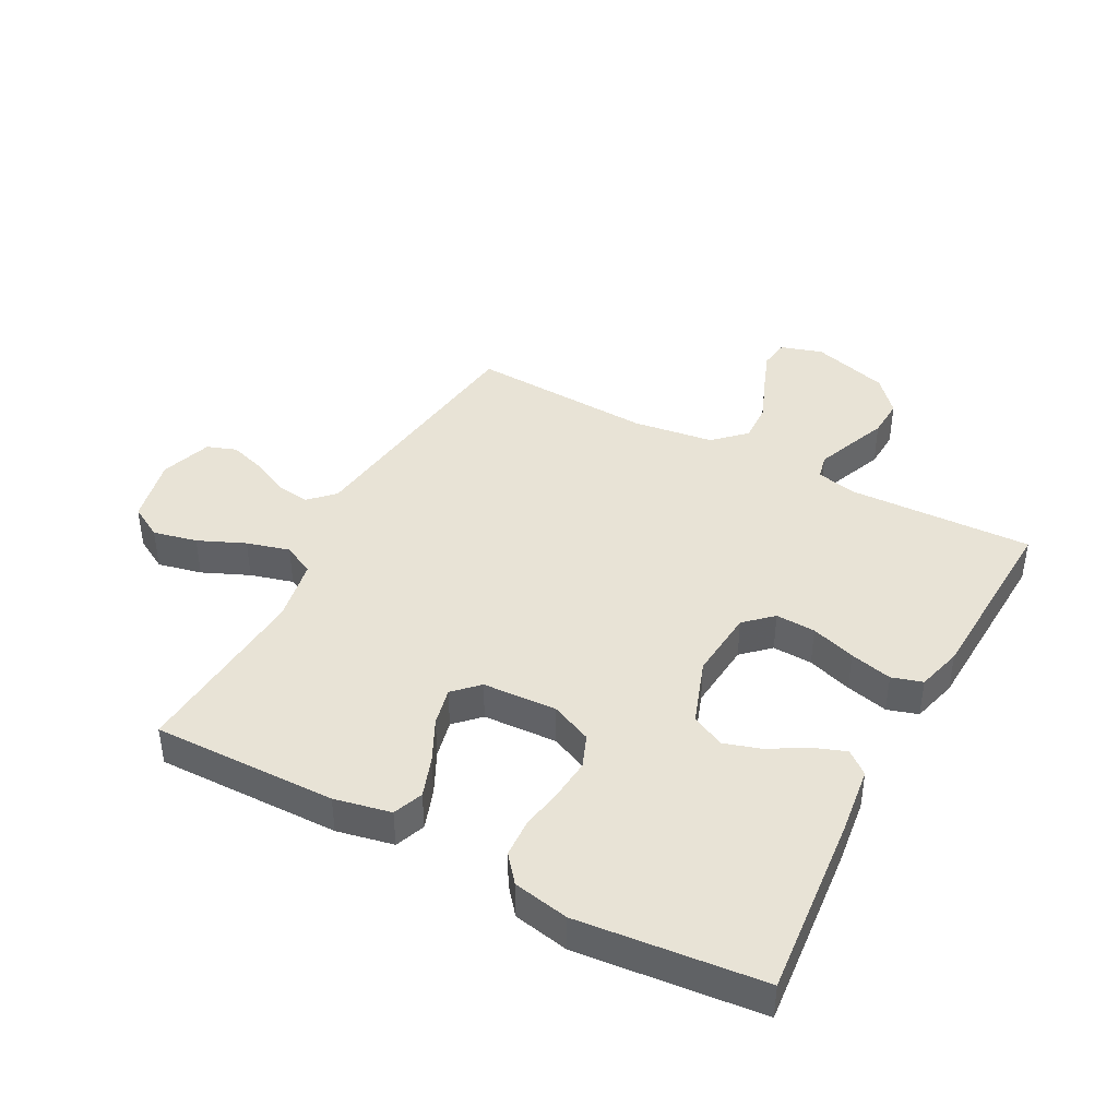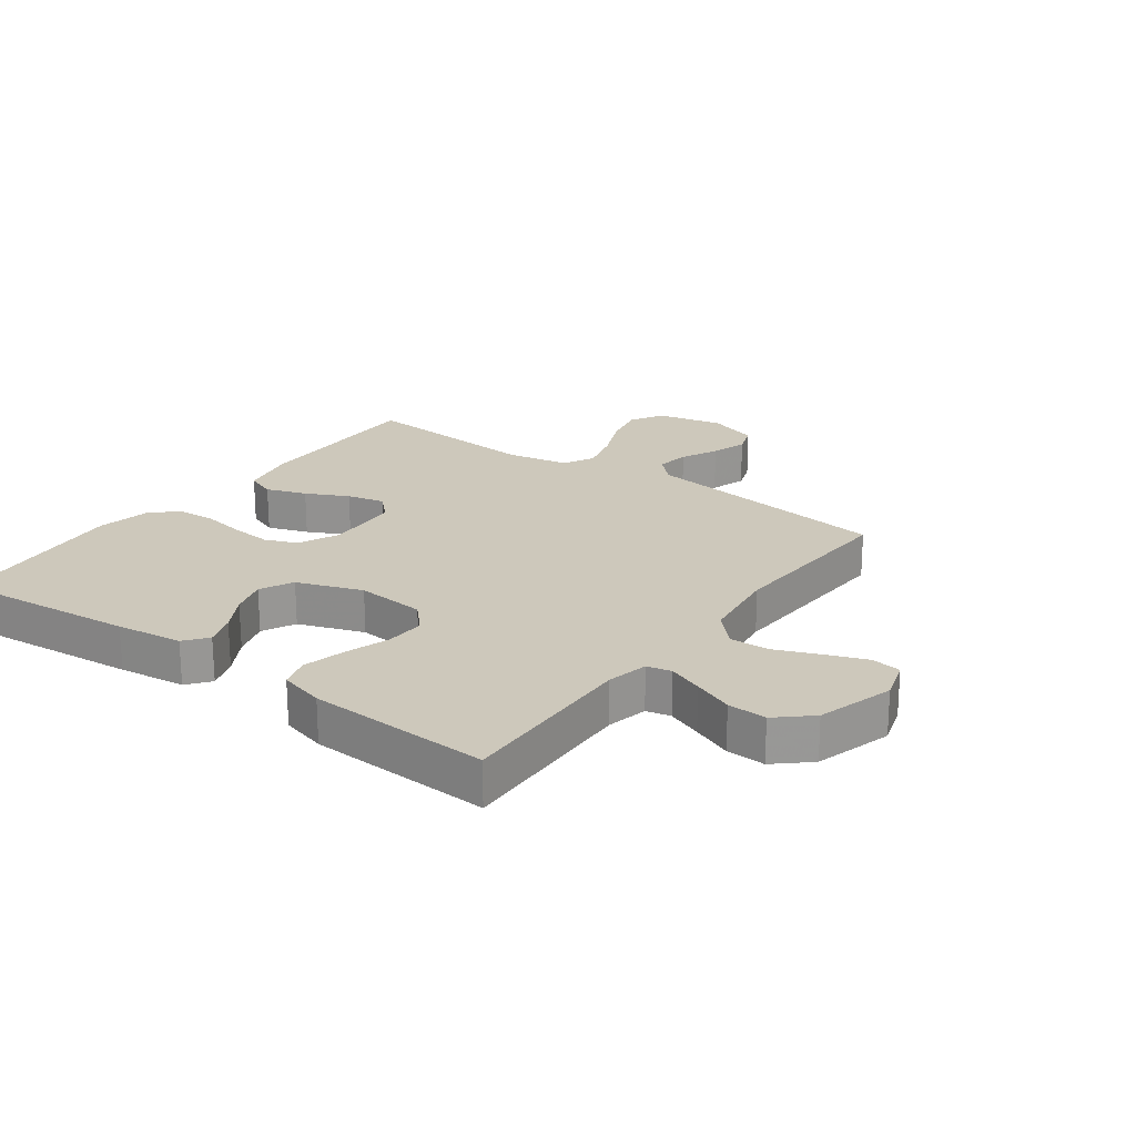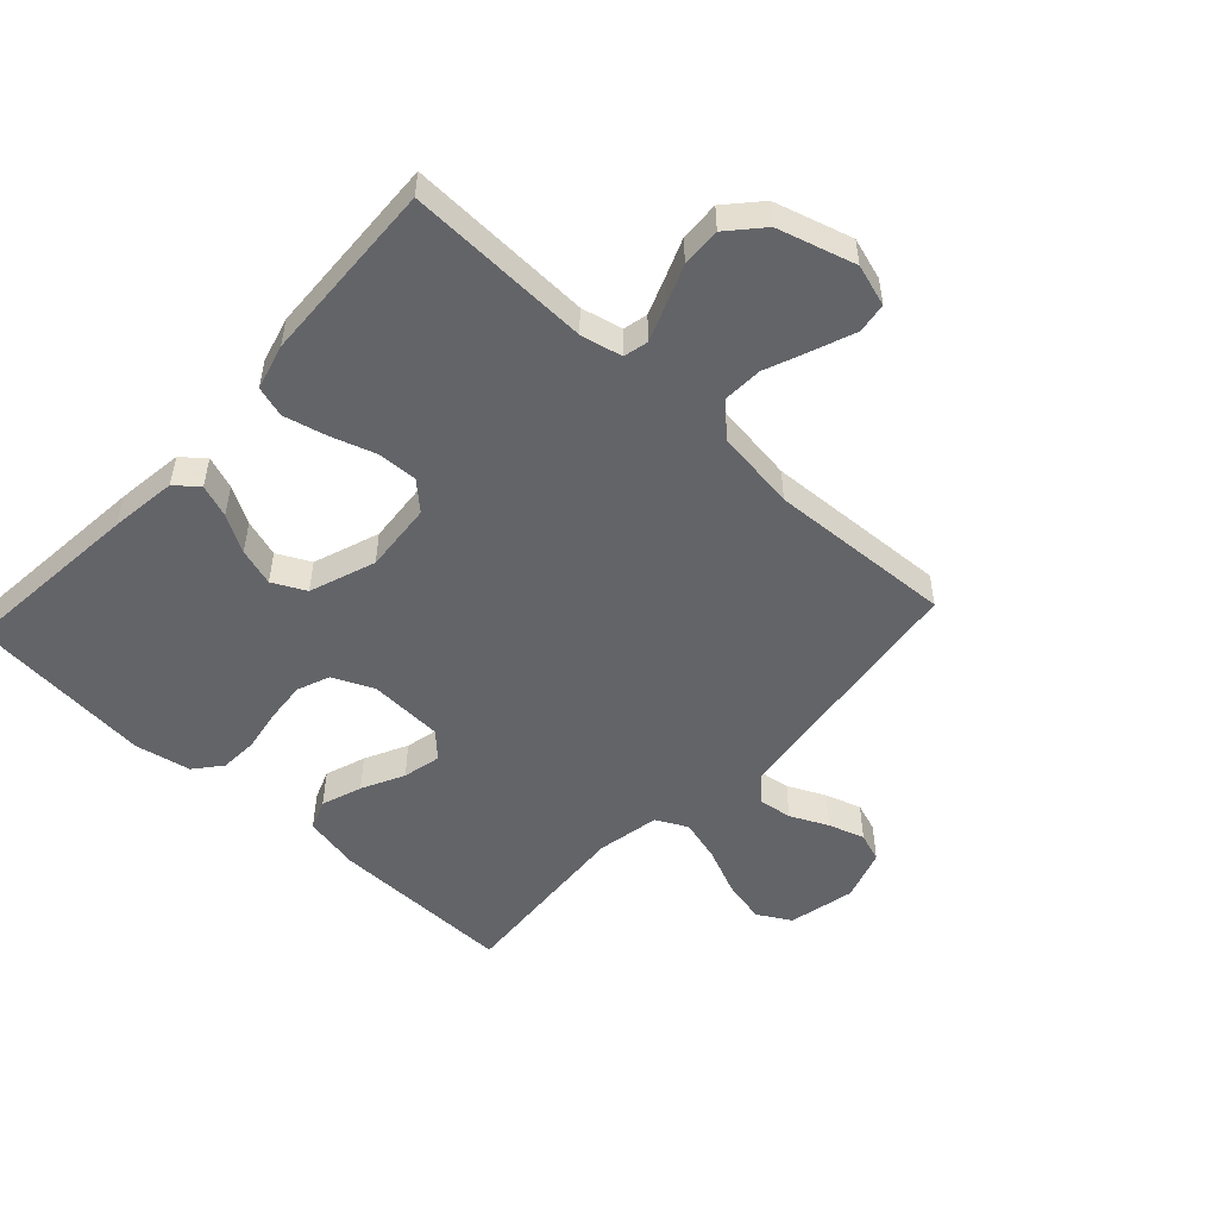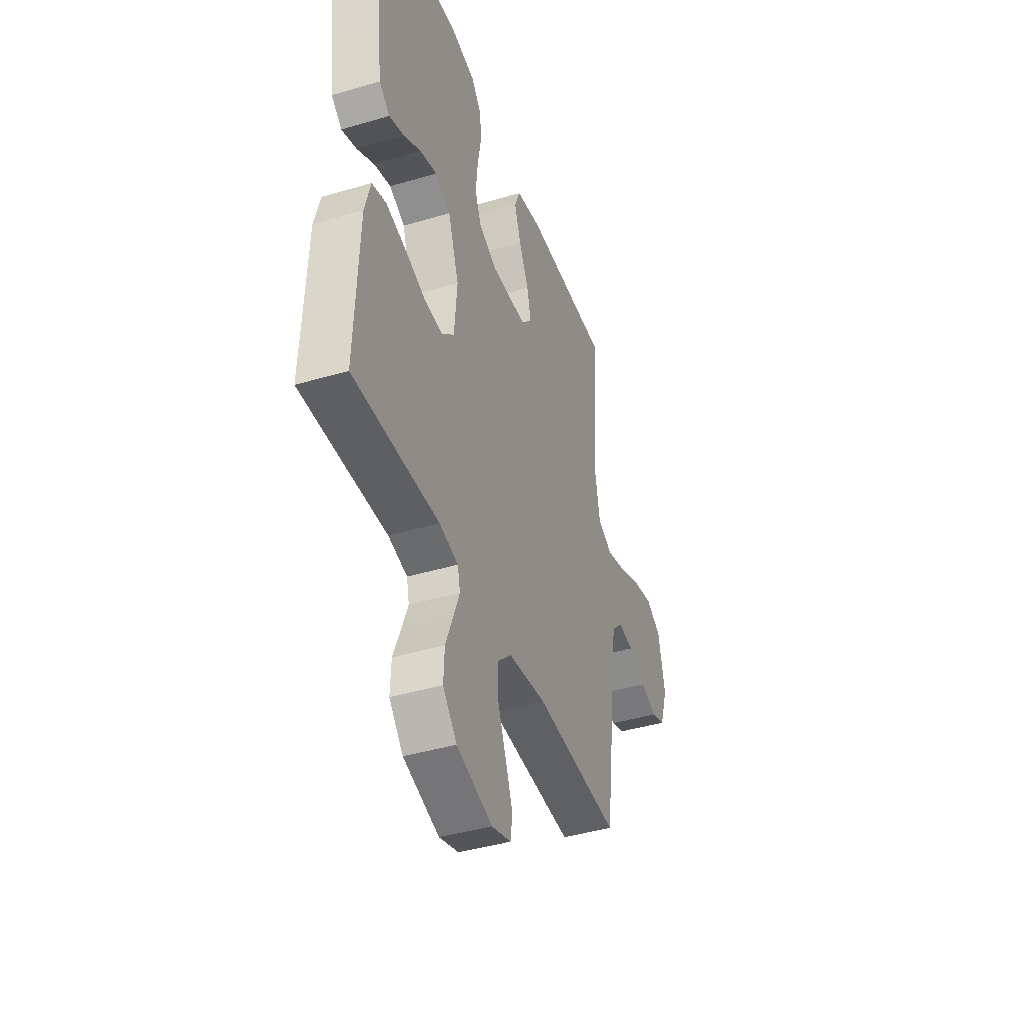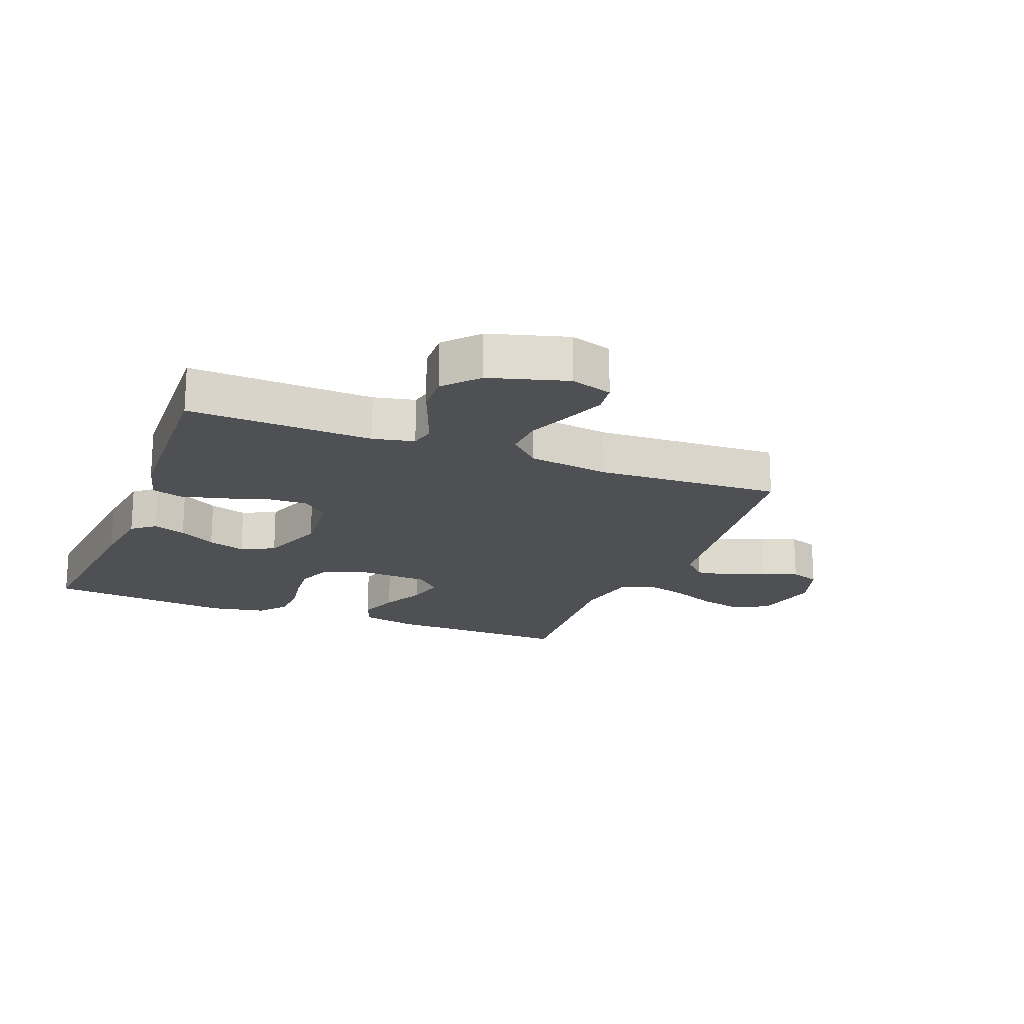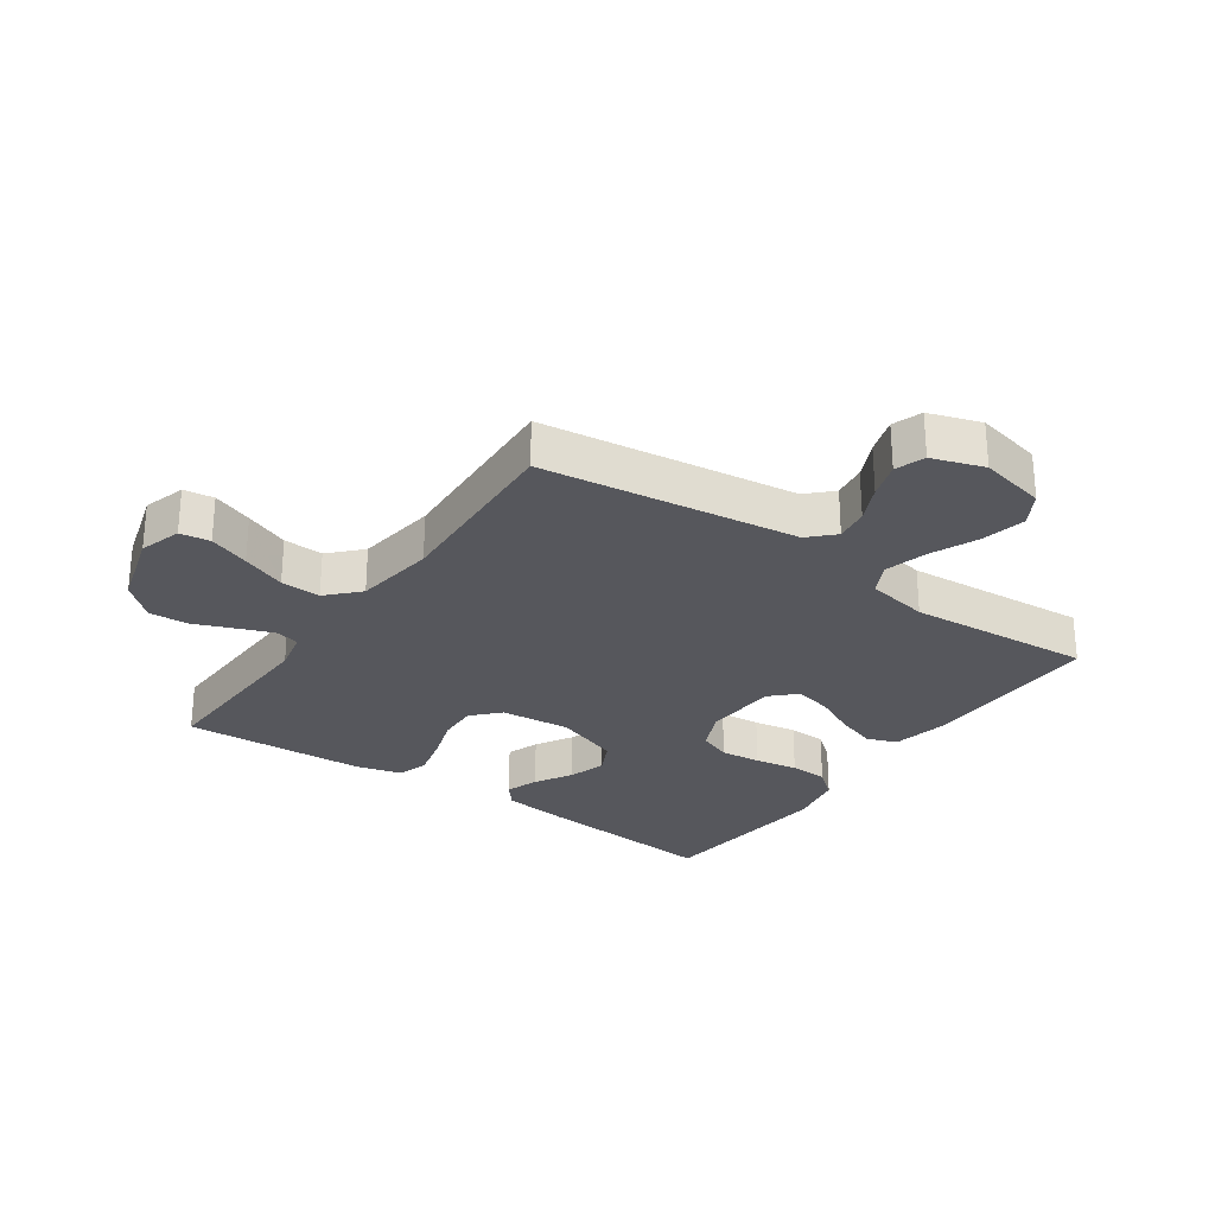
<metadata>
{"format":"obj","ext":"obj","renderer":"f3d","projection":"perspective","resolution":1024,"background":"white","views":[{"elev":41.9,"azim":28.0,"up":"+Y"},{"elev":22.0,"azim":126.1,"up":"+Y"},{"elev":-51.3,"azim":137.2,"up":"+Y"},{"elev":-41.8,"azim":109.6,"up":"+Z"},{"elev":-18.9,"azim":158.4,"up":"+Y"},{"elev":-27.6,"azim":-124.9,"up":"+Y"}]}
</metadata>
<code>
v -0.5 0.07 -0.5
v -0.539 0.07 -0.2
v -0.554 0.07 -0.084
v -0.593 0.07 -0.045
v -0.648 0.07 -0.053
v -0.709 0.07 -0.082
v -0.768 0.07 -0.101
v -0.816 0.07 -0.084
v -0.844 0.07 0
v -0.82 0.07 0.109
v -0.766 0.07 0.14
v -0.694 0.07 0.124
v -0.618 0.07 0.091
v -0.548 0.07 0.072
v -0.497 0.07 0.098
v -0.478 0.07 0.2
v -0.5 0.07 0.5
v -0.2 0.07 0.496
v -0.108 0.07 0.477
v -0.089 0.07 0.428
v -0.112 0.07 0.362
v -0.146 0.07 0.293
v -0.16 0.07 0.231
v -0.121 0.07 0.192
v 0 0.07 0.186
v 0.067 0.07 0.216
v 0.088 0.07 0.269
v 0.082 0.07 0.335
v 0.07 0.07 0.405
v 0.073 0.07 0.467
v 0.109 0.07 0.511
v 0.2 0.07 0.529
v 0.5 0.07 0.5
v 0.472 0.07 0.2
v 0.458 0.07 0.091
v 0.421 0.07 0.061
v 0.368 0.07 0.08
v 0.308 0.07 0.115
v 0.247 0.07 0.134
v 0.193 0.07 0.107
v 0.155 0.07 0
v 0.165 0.07 -0.114
v 0.209 0.07 -0.155
v 0.274 0.07 -0.152
v 0.347 0.07 -0.128
v 0.416 0.07 -0.111
v 0.466 0.07 -0.126
v 0.486 0.07 -0.2
v 0.5 0.07 -0.5
v 0.2 0.07 -0.49
v 0.133 0.07 -0.505
v 0.124 0.07 -0.545
v 0.146 0.07 -0.602
v 0.172 0.07 -0.667
v 0.175 0.07 -0.731
v 0.126 0.07 -0.786
v 0 0.07 -0.823
v -0.068 0.07 -0.802
v -0.075 0.07 -0.753
v -0.05 0.07 -0.687
v -0.021 0.07 -0.615
v -0.018 0.07 -0.55
v -0.068 0.07 -0.502
v -0.2 0.07 -0.484
v -0.5 0 -0.5
v -0.539 0 -0.2
v -0.554 0 -0.084
v -0.593 0 -0.045
v -0.648 0 -0.053
v -0.709 0 -0.082
v -0.768 0 -0.101
v -0.816 0 -0.084
v -0.844 0 0
v -0.82 0 0.109
v -0.766 0 0.14
v -0.694 0 0.124
v -0.618 0 0.091
v -0.548 0 0.072
v -0.497 0 0.098
v -0.478 0 0.2
v -0.5 0 0.5
v -0.2 0 0.496
v -0.108 0 0.477
v -0.089 0 0.428
v -0.112 0 0.362
v -0.146 0 0.293
v -0.16 0 0.231
v -0.121 0 0.192
v 0 0 0.186
v 0.067 0 0.216
v 0.088 0 0.269
v 0.082 0 0.335
v 0.07 0 0.405
v 0.073 0 0.467
v 0.109 0 0.511
v 0.2 0 0.529
v 0.5 0 0.5
v 0.472 0 0.2
v 0.458 0 0.091
v 0.421 0 0.061
v 0.368 0 0.08
v 0.308 0 0.115
v 0.247 0 0.134
v 0.193 0 0.107
v 0.155 0 0
v 0.165 0 -0.114
v 0.209 0 -0.155
v 0.274 0 -0.152
v 0.347 0 -0.128
v 0.416 0 -0.111
v 0.466 0 -0.126
v 0.486 0 -0.2
v 0.5 0 -0.5
v 0.2 0 -0.49
v 0.133 0 -0.505
v 0.124 0 -0.545
v 0.146 0 -0.602
v 0.172 0 -0.667
v 0.175 0 -0.731
v 0.126 0 -0.786
v 0 0 -0.823
v -0.068 0 -0.802
v -0.075 0 -0.753
v -0.05 0 -0.687
v -0.021 0 -0.615
v -0.018 0 -0.55
v -0.068 0 -0.502
v -0.2 0 -0.484
f 59 60 61
f 58 59 61
f 57 58 61
f 56 57 61
f 55 56 61
f 54 55 61
f 53 54 61
f 52 53 61 62
f 51 52 62 63
f 48 49 50
f 47 48 50
f 46 47 50
f 45 46 50
f 44 45 50
f 51 63 64
f 50 51 64
f 44 50 64
f 43 44 64
f 36 37 38
f 35 36 38
f 34 35 38
f 33 34 38
f 32 33 38
f 31 32 38
f 30 31 38
f 29 30 38
f 28 29 38
f 27 28 38 39
f 26 27 39 40
f 20 21 22
f 19 20 22
f 18 19 22
f 17 18 22
f 16 17 22
f 15 16 22 23
f 14 15 23 24
f 11 12 13
f 10 11 13
f 9 10 13
f 8 9 13
f 7 8 13
f 6 7 13
f 5 6 13
f 4 5 13 14
f 14 24 25
f 4 14 25
f 3 4 25
f 1 2 3
f 64 1 3
f 43 64 3
f 42 43 3
f 3 25 26
f 42 3 26
f 41 42 26
f 26 40 41
f 125 124 123
f 125 123 122
f 125 122 121
f 125 121 120
f 125 120 119
f 125 119 118
f 125 118 117
f 126 125 117 116
f 127 126 116 115
f 114 113 112
f 114 112 111
f 114 111 110
f 114 110 109
f 114 109 108
f 128 127 115
f 128 115 114
f 128 114 108
f 128 108 107
f 102 101 100
f 102 100 99
f 102 99 98
f 102 98 97
f 102 97 96
f 102 96 95
f 102 95 94
f 102 94 93
f 102 93 92
f 103 102 92 91
f 104 103 91 90
f 86 85 84
f 86 84 83
f 86 83 82
f 86 82 81
f 86 81 80
f 87 86 80 79
f 88 87 79 78
f 77 76 75
f 77 75 74
f 77 74 73
f 77 73 72
f 77 72 71
f 77 71 70
f 77 70 69
f 78 77 69 68
f 89 88 78
f 89 78 68
f 89 68 67
f 67 66 65
f 67 65 128
f 67 128 107
f 67 107 106
f 90 89 67
f 90 67 106
f 90 106 105
f 105 104 90
f 1 65 66 2
f 2 66 67 3
f 3 67 68 4
f 4 68 69 5
f 5 69 70 6
f 6 70 71 7
f 7 71 72 8
f 8 72 73 9
f 9 73 74 10
f 10 74 75 11
f 11 75 76 12
f 12 76 77 13
f 13 77 78 14
f 14 78 79 15
f 15 79 80 16
f 16 80 81 17
f 17 81 82 18
f 18 82 83 19
f 19 83 84 20
f 20 84 85 21
f 21 85 86 22
f 22 86 87 23
f 23 87 88 24
f 24 88 89 25
f 25 89 90 26
f 26 90 91 27
f 27 91 92 28
f 28 92 93 29
f 29 93 94 30
f 30 94 95 31
f 31 95 96 32
f 32 96 97 33
f 33 97 98 34
f 34 98 99 35
f 35 99 100 36
f 36 100 101 37
f 37 101 102 38
f 38 102 103 39
f 39 103 104 40
f 40 104 105 41
f 41 105 106 42
f 42 106 107 43
f 43 107 108 44
f 44 108 109 45
f 45 109 110 46
f 46 110 111 47
f 47 111 112 48
f 48 112 113 49
f 49 113 114 50
f 50 114 115 51
f 51 115 116 52
f 52 116 117 53
f 53 117 118 54
f 54 118 119 55
f 55 119 120 56
f 56 120 121 57
f 57 121 122 58
f 58 122 123 59
f 59 123 124 60
f 60 124 125 61
f 61 125 126 62
f 62 126 127 63
f 63 127 128 64
f 64 128 65 1

</code>
